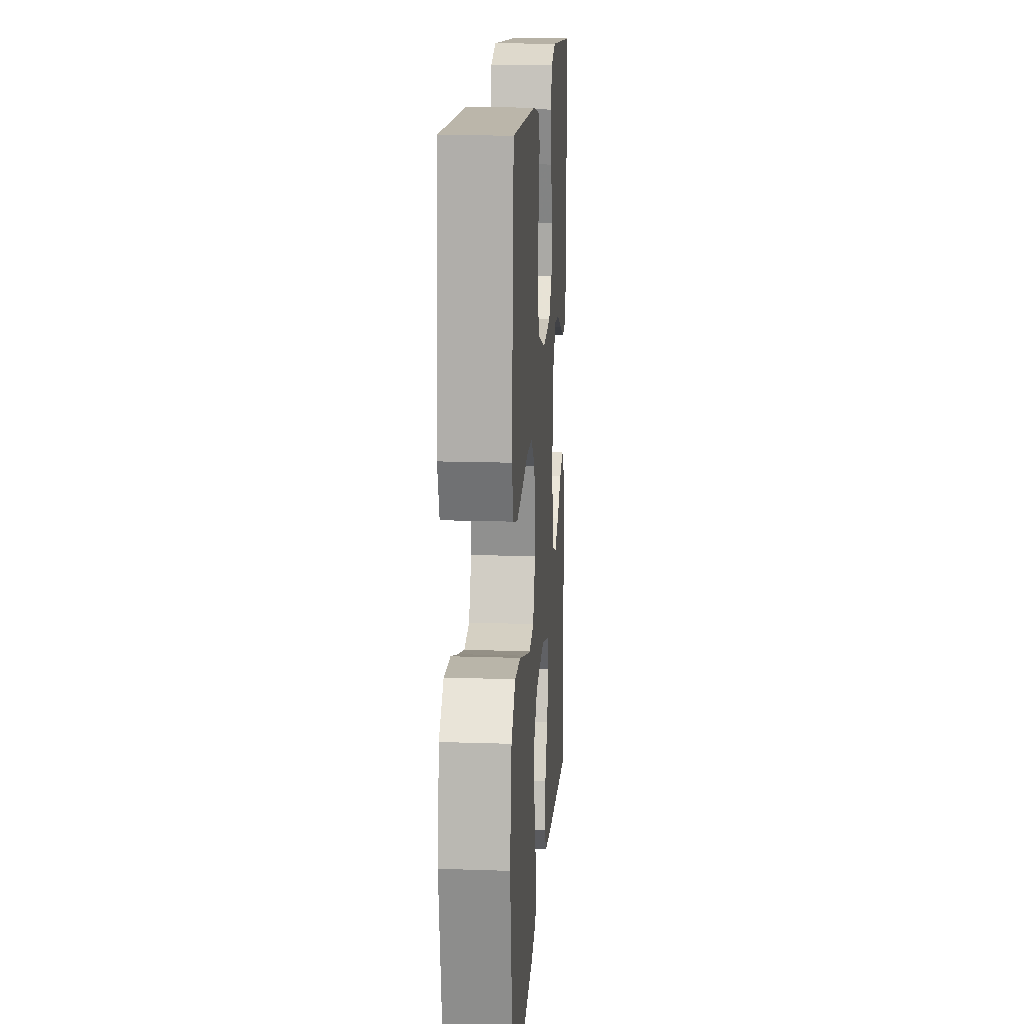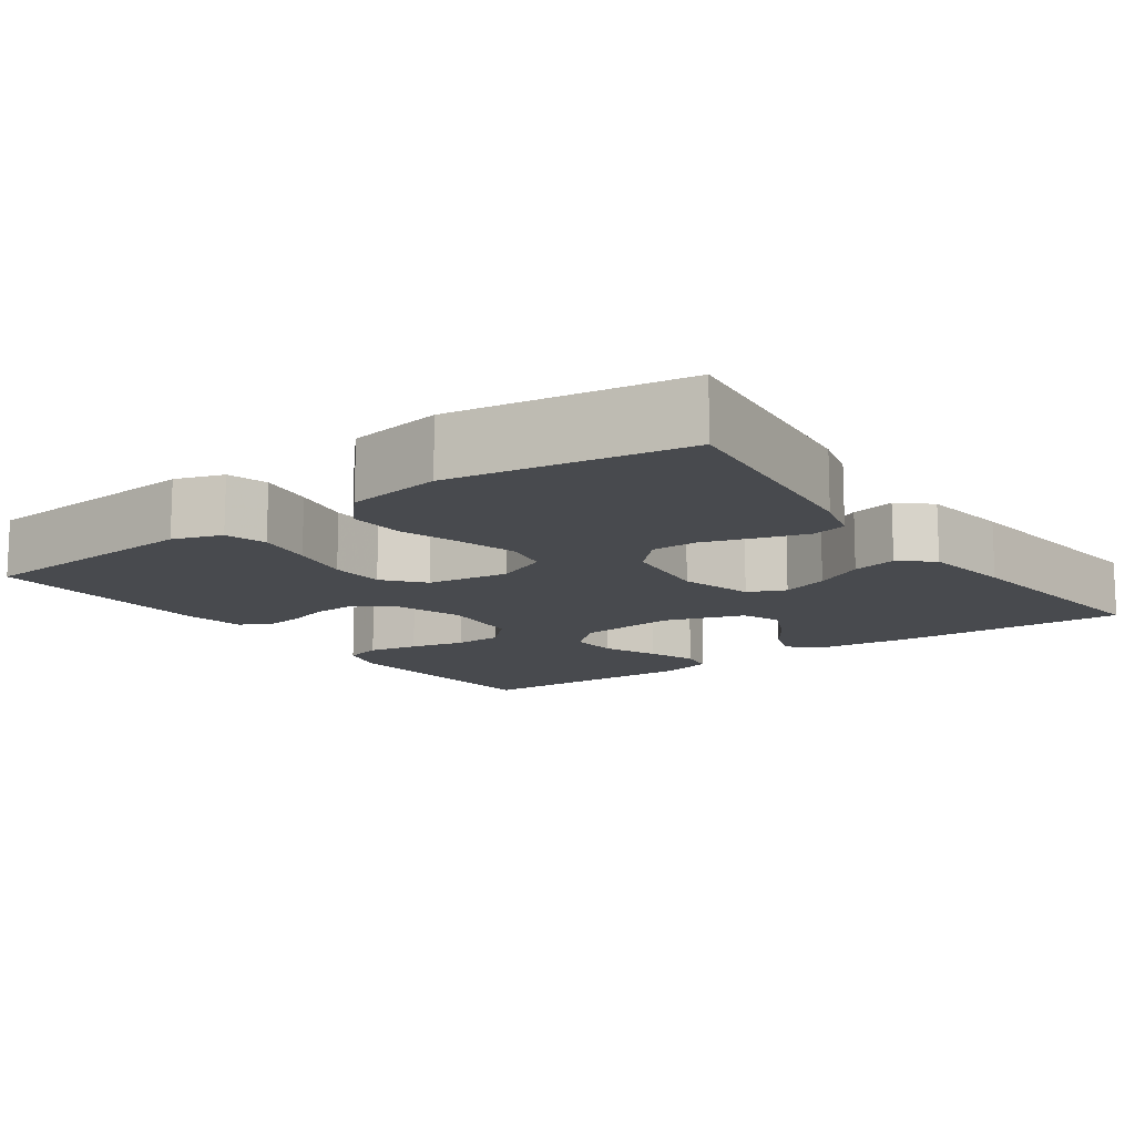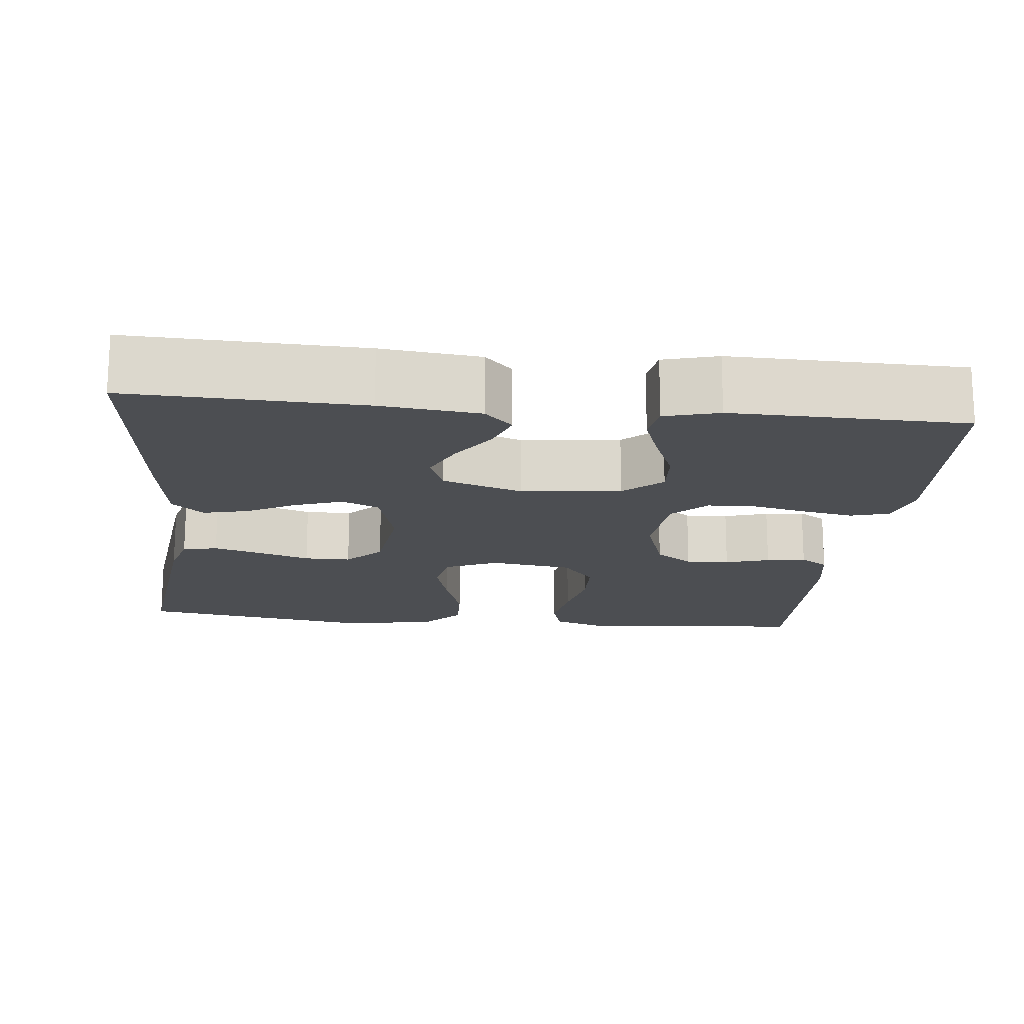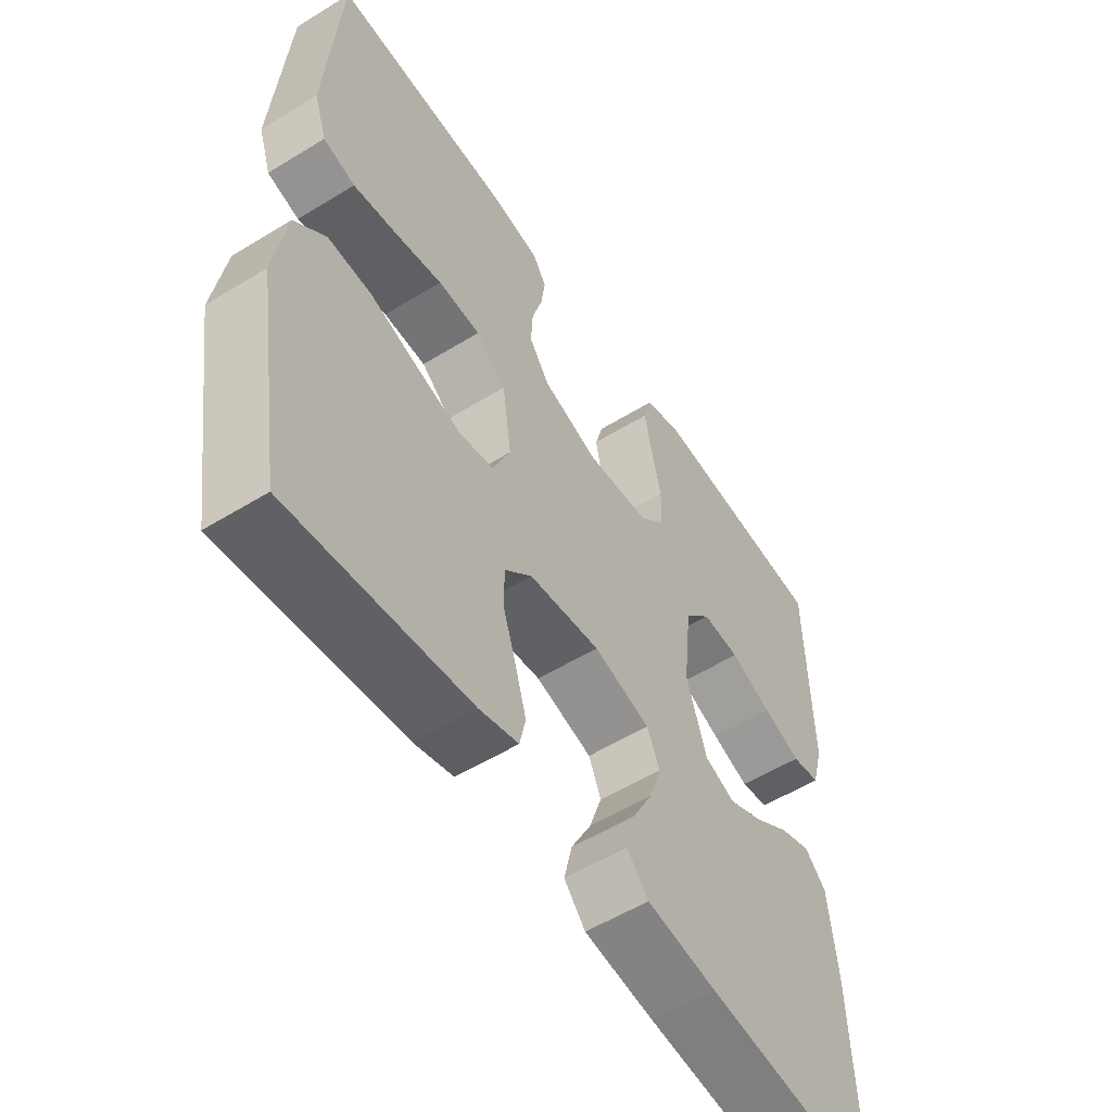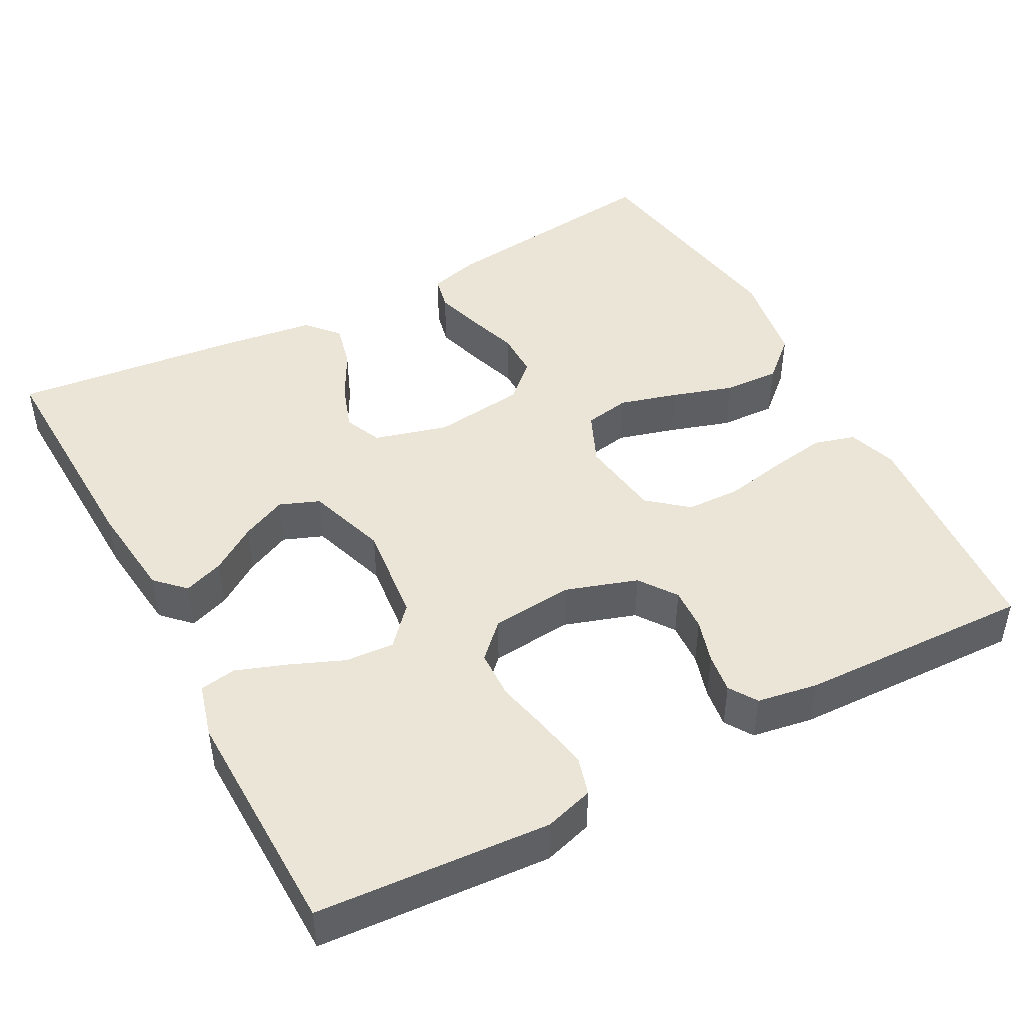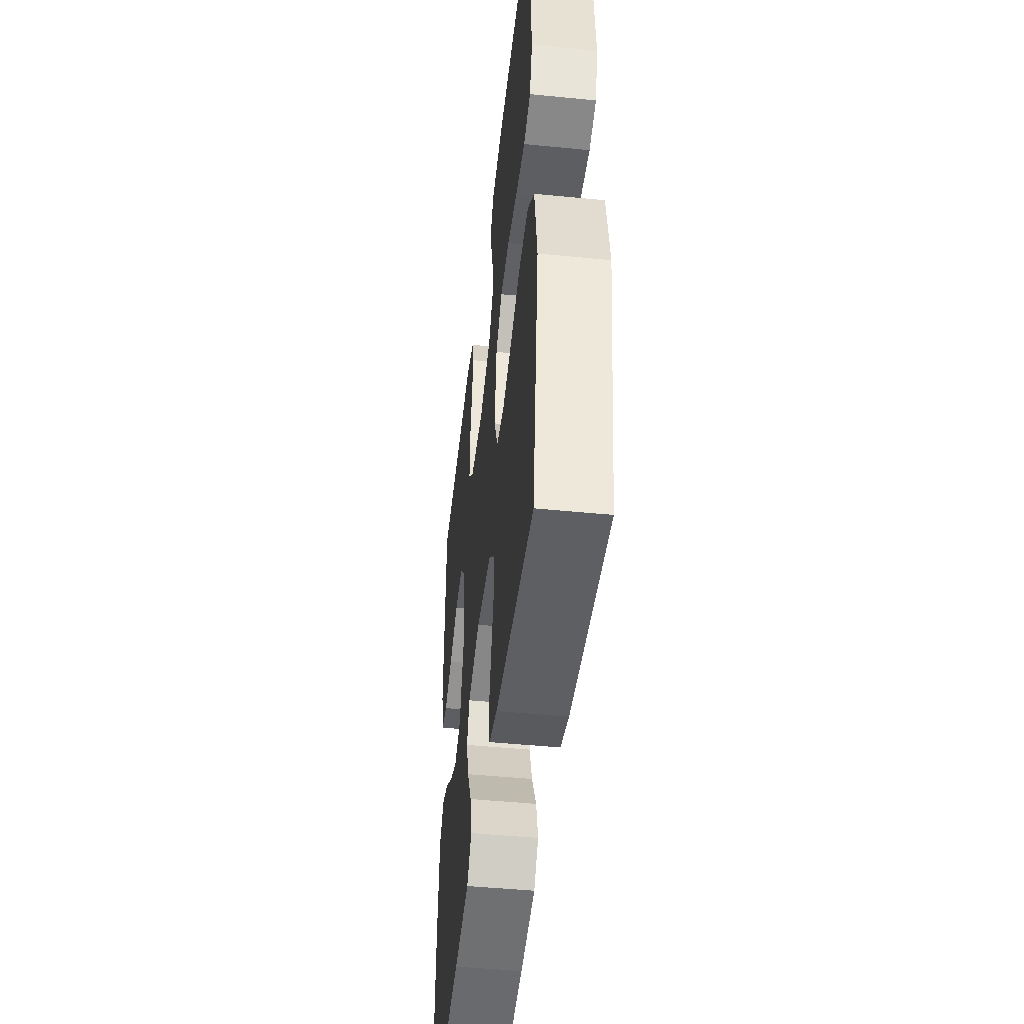
<metadata>
{"format":"obj","ext":"obj","renderer":"f3d","projection":"perspective","resolution":1024,"background":"white","views":[{"elev":15.8,"azim":94.0,"up":"+Z"},{"elev":-12.8,"azim":125.6,"up":"+Y"},{"elev":-17.0,"azim":-95.9,"up":"+Y"},{"elev":-55.0,"azim":123.0,"up":"+Z"},{"elev":45.7,"azim":-28.1,"up":"+Y"},{"elev":-47.0,"azim":83.6,"up":"+Z"}]}
</metadata>
<code>
v -0.5 0.07 -0.5
v -0.489 0.07 -0.2
v -0.475 0.07 -0.073
v -0.439 0.07 -0.037
v -0.387 0.07 -0.056
v -0.328 0.07 -0.096
v -0.27 0.07 -0.123
v -0.219 0.07 -0.103
v -0.185 0.07 0
v -0.199 0.07 0.129
v -0.243 0.07 0.178
v -0.306 0.07 0.174
v -0.376 0.07 0.145
v -0.44 0.07 0.122
v -0.487 0.07 0.13
v -0.506 0.07 0.2
v -0.5 0.07 0.5
v -0.2 0.07 0.52
v -0.137 0.07 0.501
v -0.123 0.07 0.452
v -0.135 0.07 0.387
v -0.151 0.07 0.316
v -0.149 0.07 0.253
v -0.106 0.07 0.21
v 0 0.07 0.2
v 0.092 0.07 0.23
v 0.126 0.07 0.278
v 0.123 0.07 0.334
v 0.106 0.07 0.391
v 0.099 0.07 0.442
v 0.122 0.07 0.478
v 0.2 0.07 0.491
v 0.5 0.07 0.5
v 0.523 0.07 0.2
v 0.502 0.07 0.137
v 0.449 0.07 0.122
v 0.376 0.07 0.134
v 0.297 0.07 0.15
v 0.226 0.07 0.148
v 0.176 0.07 0.106
v 0.161 0.07 0
v 0.191 0.07 -0.068
v 0.25 0.07 -0.079
v 0.325 0.07 -0.058
v 0.404 0.07 -0.033
v 0.476 0.07 -0.03
v 0.528 0.07 -0.077
v 0.548 0.07 -0.2
v 0.5 0.07 -0.5
v 0.2 0.07 -0.464
v 0.135 0.07 -0.446
v 0.125 0.07 -0.401
v 0.143 0.07 -0.34
v 0.165 0.07 -0.273
v 0.165 0.07 -0.213
v 0.119 0.07 -0.169
v 0 0.07 -0.154
v -0.095 0.07 -0.18
v -0.116 0.07 -0.228
v -0.095 0.07 -0.289
v -0.061 0.07 -0.353
v -0.047 0.07 -0.411
v -0.083 0.07 -0.452
v -0.2 0.07 -0.468
v -0.5 0 -0.5
v -0.489 0 -0.2
v -0.475 0 -0.073
v -0.439 0 -0.037
v -0.387 0 -0.056
v -0.328 0 -0.096
v -0.27 0 -0.123
v -0.219 0 -0.103
v -0.185 0 0
v -0.199 0 0.129
v -0.243 0 0.178
v -0.306 0 0.174
v -0.376 0 0.145
v -0.44 0 0.122
v -0.487 0 0.13
v -0.506 0 0.2
v -0.5 0 0.5
v -0.2 0 0.52
v -0.137 0 0.501
v -0.123 0 0.452
v -0.135 0 0.387
v -0.151 0 0.316
v -0.149 0 0.253
v -0.106 0 0.21
v 0 0 0.2
v 0.092 0 0.23
v 0.126 0 0.278
v 0.123 0 0.334
v 0.106 0 0.391
v 0.099 0 0.442
v 0.122 0 0.478
v 0.2 0 0.491
v 0.5 0 0.5
v 0.523 0 0.2
v 0.502 0 0.137
v 0.449 0 0.122
v 0.376 0 0.134
v 0.297 0 0.15
v 0.226 0 0.148
v 0.176 0 0.106
v 0.161 0 0
v 0.191 0 -0.068
v 0.25 0 -0.079
v 0.325 0 -0.058
v 0.404 0 -0.033
v 0.476 0 -0.03
v 0.528 0 -0.077
v 0.548 0 -0.2
v 0.5 0 -0.5
v 0.2 0 -0.464
v 0.135 0 -0.446
v 0.125 0 -0.401
v 0.143 0 -0.34
v 0.165 0 -0.273
v 0.165 0 -0.213
v 0.119 0 -0.169
v 0 0 -0.154
v -0.095 0 -0.18
v -0.116 0 -0.228
v -0.095 0 -0.289
v -0.061 0 -0.353
v -0.047 0 -0.411
v -0.083 0 -0.452
v -0.2 0 -0.468
f 4 5 6
f 3 4 6
f 2 3 6
f 1 2 6
f 64 1 6
f 63 64 6
f 62 63 6
f 61 62 6
f 60 61 6
f 59 60 6 7
f 58 59 7 8
f 57 58 8 9
f 56 57 9 10
f 52 53 54
f 51 52 54
f 50 51 54
f 49 50 54
f 48 49 54
f 47 48 54
f 46 47 54
f 45 46 54
f 44 45 54
f 43 44 54 55
f 42 43 55 56
f 36 37 38
f 35 36 38
f 34 35 38
f 33 34 38
f 32 33 38
f 31 32 38
f 30 31 38
f 29 30 38
f 28 29 38
f 27 28 38 39
f 26 27 39 40
f 20 21 22
f 19 20 22
f 18 19 22
f 17 18 22
f 16 17 22
f 15 16 22
f 14 15 22
f 13 14 22
f 12 13 22
f 11 12 22 23
f 56 10 11
f 42 56 11
f 41 42 11
f 25 26 40 41
f 24 25 41 11
f 11 23 24
f 70 69 68
f 70 68 67
f 70 67 66
f 70 66 65
f 70 65 128
f 70 128 127
f 70 127 126
f 70 126 125
f 70 125 124
f 71 70 124 123
f 72 71 123 122
f 73 72 122 121
f 74 73 121 120
f 118 117 116
f 118 116 115
f 118 115 114
f 118 114 113
f 118 113 112
f 118 112 111
f 118 111 110
f 118 110 109
f 118 109 108
f 119 118 108 107
f 120 119 107 106
f 102 101 100
f 102 100 99
f 102 99 98
f 102 98 97
f 102 97 96
f 102 96 95
f 102 95 94
f 102 94 93
f 102 93 92
f 103 102 92 91
f 104 103 91 90
f 86 85 84
f 86 84 83
f 86 83 82
f 86 82 81
f 86 81 80
f 86 80 79
f 86 79 78
f 86 78 77
f 86 77 76
f 87 86 76 75
f 75 74 120
f 75 120 106
f 75 106 105
f 105 104 90 89
f 75 105 89 88
f 88 87 75
f 1 65 66 2
f 2 66 67 3
f 3 67 68 4
f 4 68 69 5
f 5 69 70 6
f 6 70 71 7
f 7 71 72 8
f 8 72 73 9
f 9 73 74 10
f 10 74 75 11
f 11 75 76 12
f 12 76 77 13
f 13 77 78 14
f 14 78 79 15
f 15 79 80 16
f 16 80 81 17
f 17 81 82 18
f 18 82 83 19
f 19 83 84 20
f 20 84 85 21
f 21 85 86 22
f 22 86 87 23
f 23 87 88 24
f 24 88 89 25
f 25 89 90 26
f 26 90 91 27
f 27 91 92 28
f 28 92 93 29
f 29 93 94 30
f 30 94 95 31
f 31 95 96 32
f 32 96 97 33
f 33 97 98 34
f 34 98 99 35
f 35 99 100 36
f 36 100 101 37
f 37 101 102 38
f 38 102 103 39
f 39 103 104 40
f 40 104 105 41
f 41 105 106 42
f 42 106 107 43
f 43 107 108 44
f 44 108 109 45
f 45 109 110 46
f 46 110 111 47
f 47 111 112 48
f 48 112 113 49
f 49 113 114 50
f 50 114 115 51
f 51 115 116 52
f 52 116 117 53
f 53 117 118 54
f 54 118 119 55
f 55 119 120 56
f 56 120 121 57
f 57 121 122 58
f 58 122 123 59
f 59 123 124 60
f 60 124 125 61
f 61 125 126 62
f 62 126 127 63
f 63 127 128 64
f 64 128 65 1

</code>
